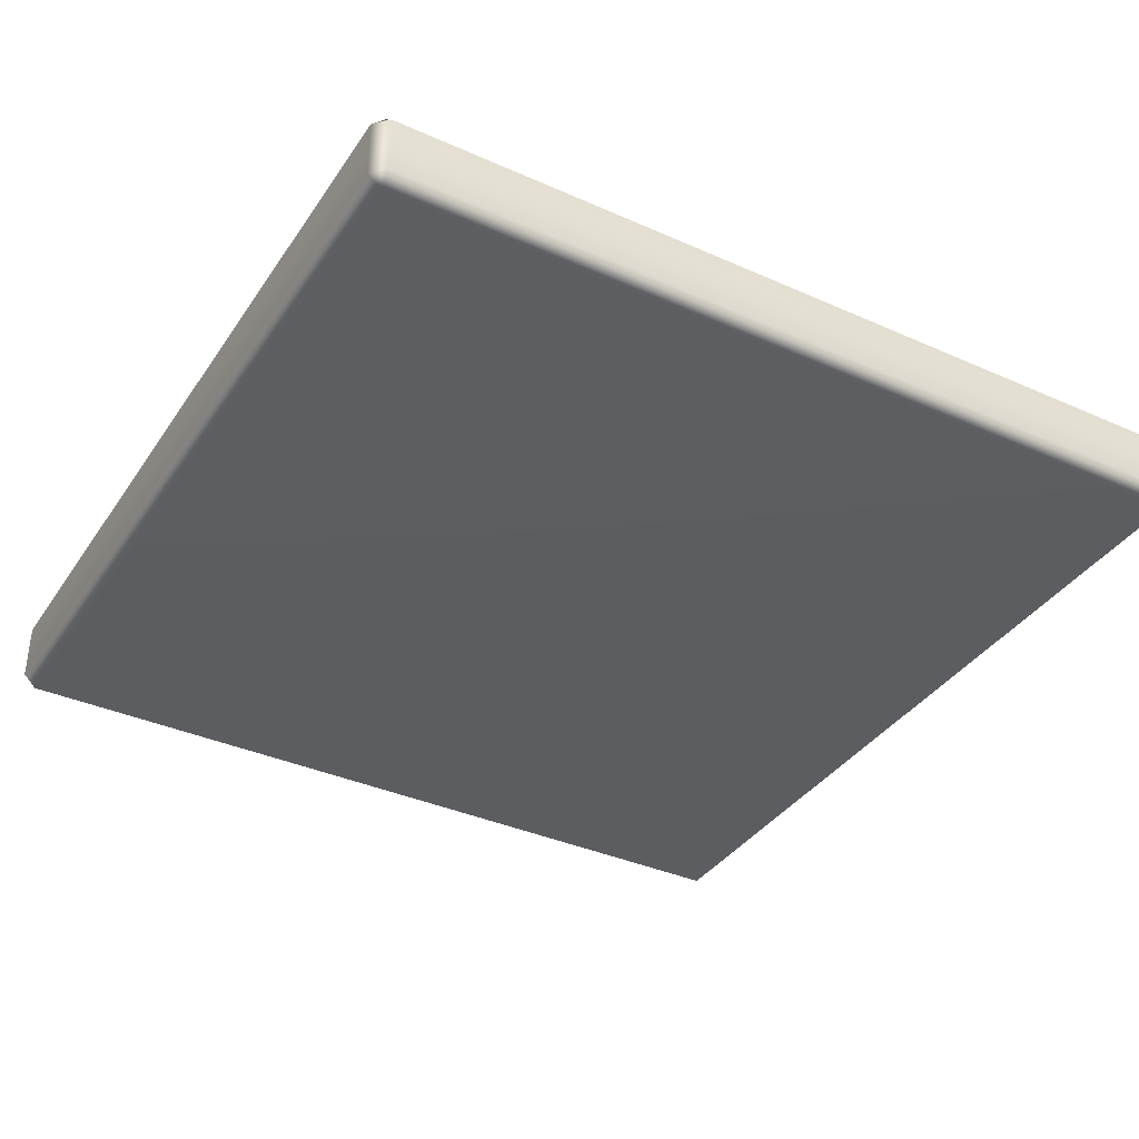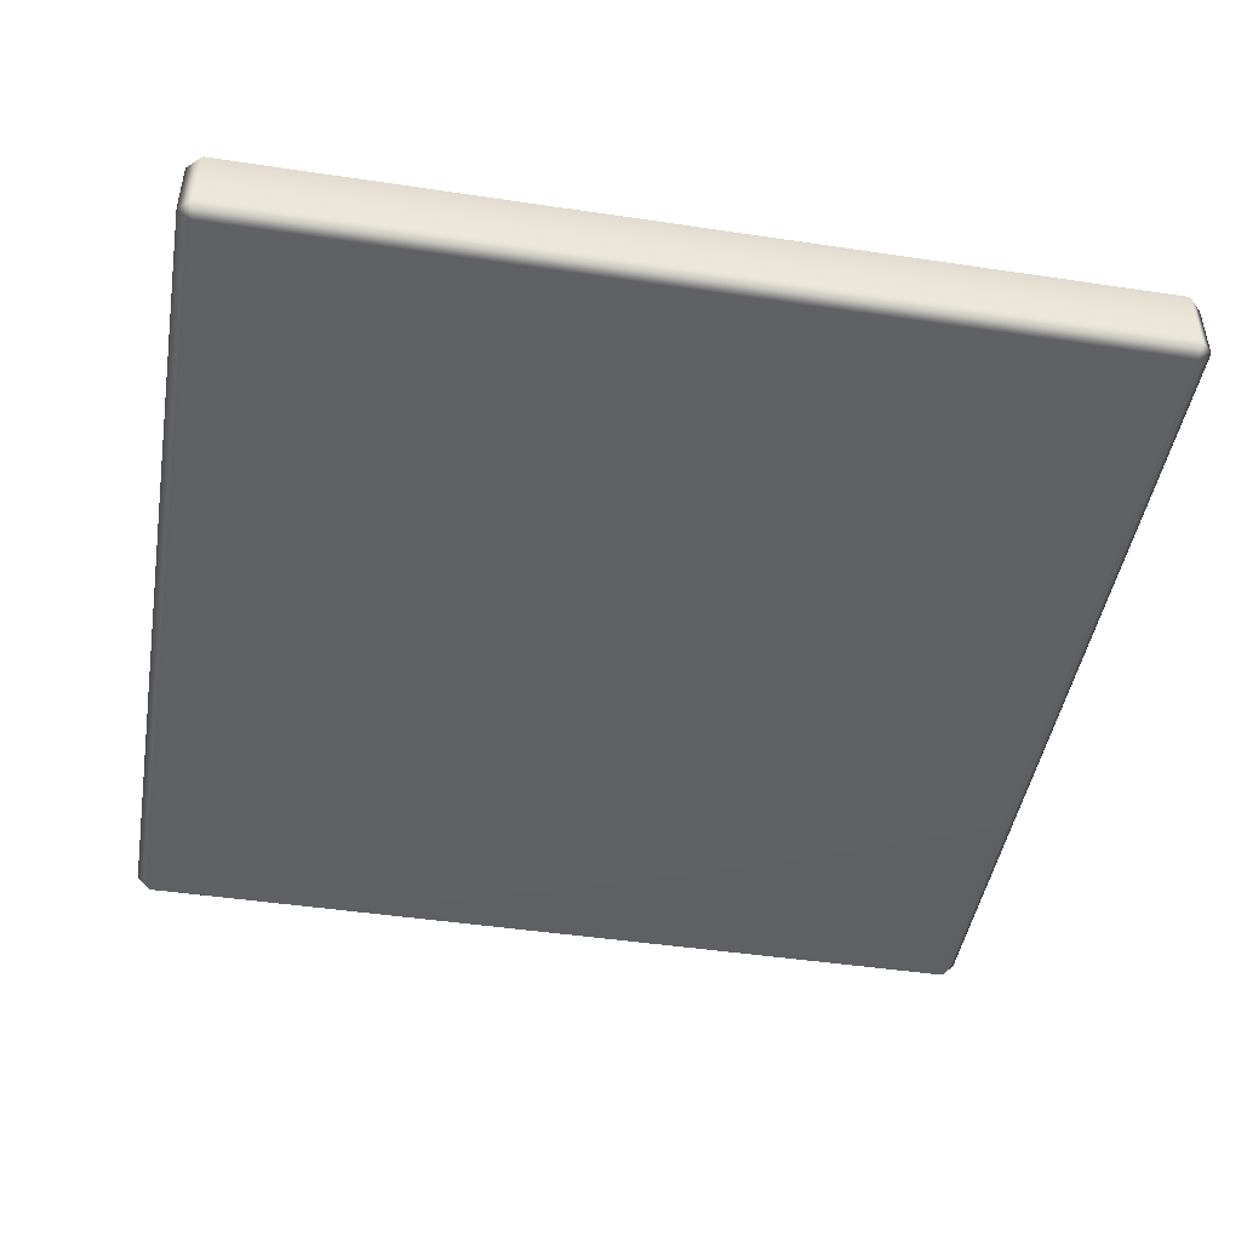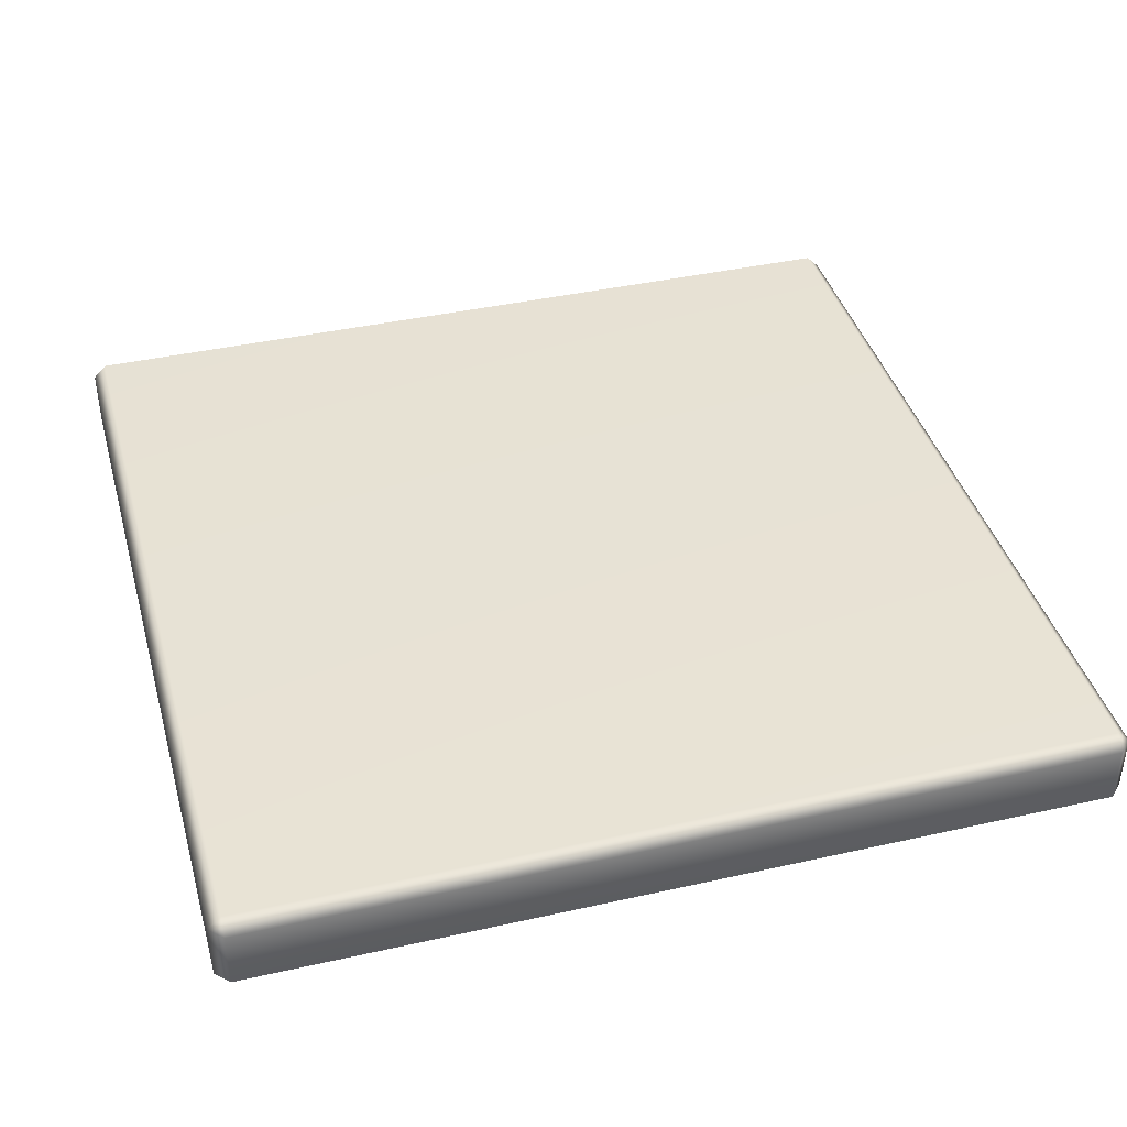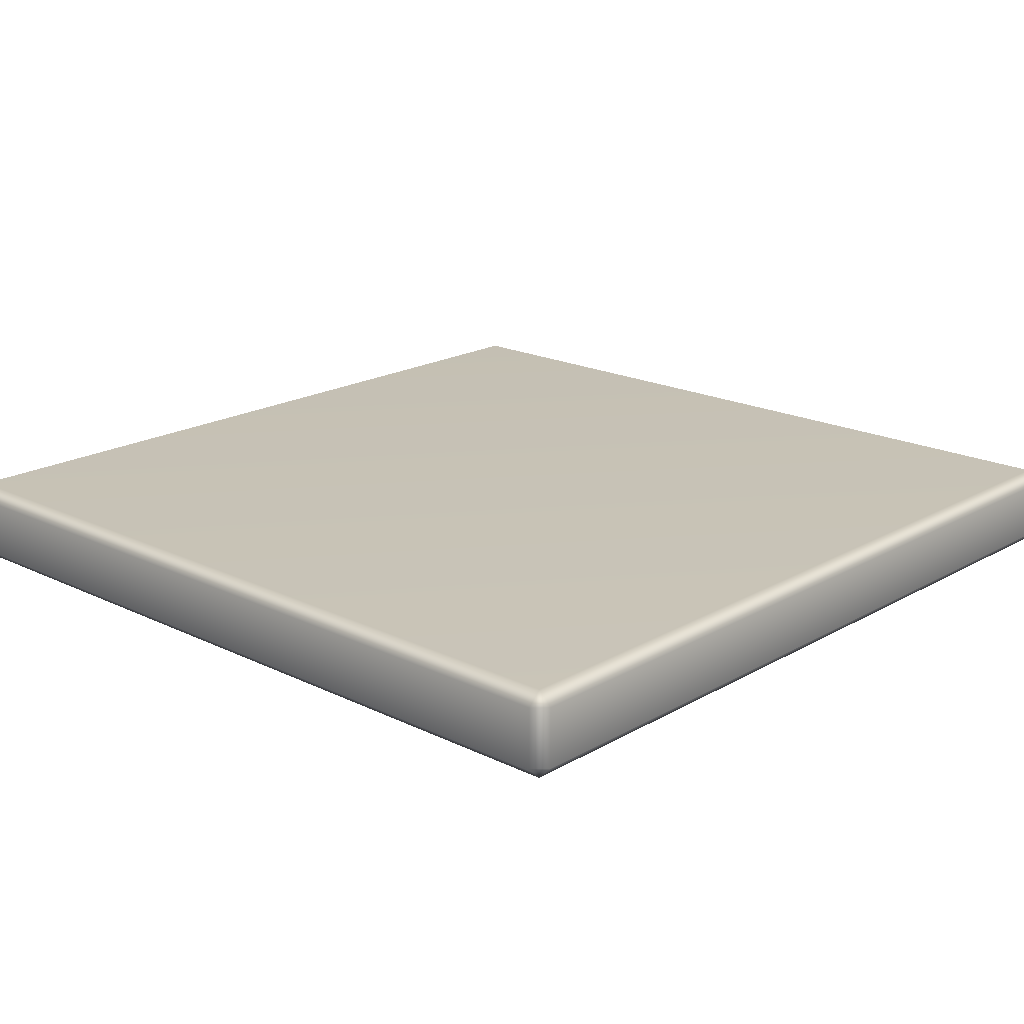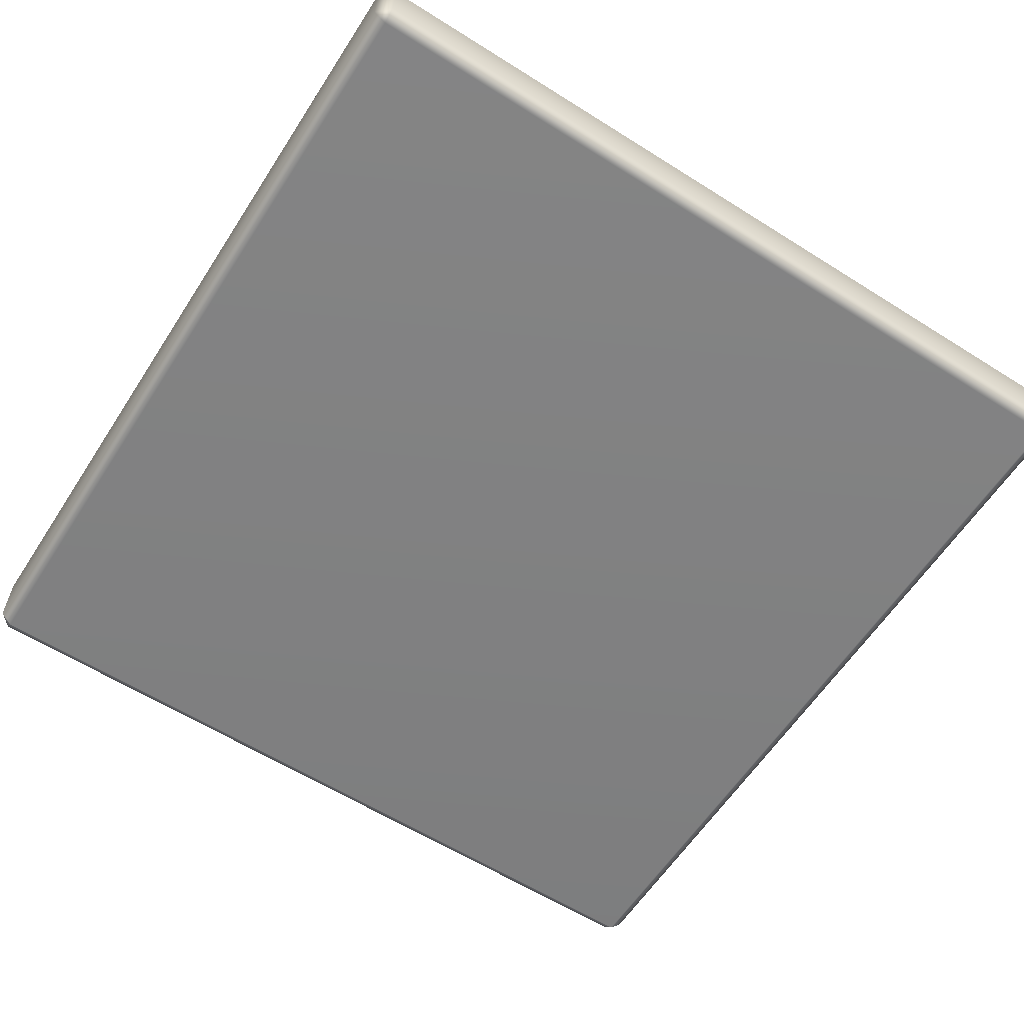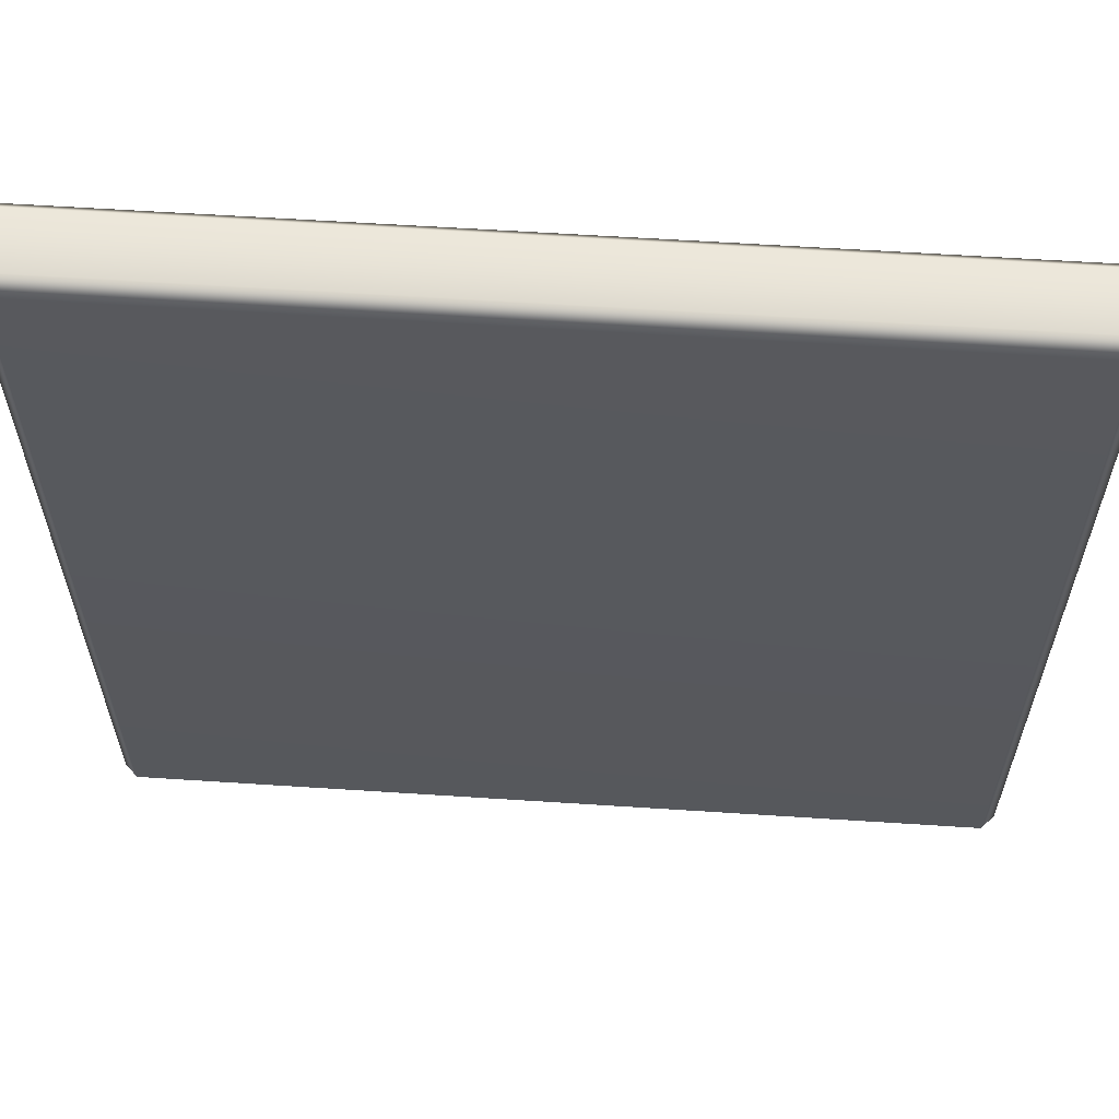
<metadata>
{"format":"obj","ext":"obj","renderer":"f3d","projection":"perspective","resolution":1024,"background":"white","views":[{"elev":-37.0,"azim":-29.9,"up":"+Y"},{"elev":-46.0,"azim":-99.7,"up":"+Y"},{"elev":40.4,"azim":-105.4,"up":"+Y"},{"elev":19.1,"azim":42.7,"up":"+Y"},{"elev":-60.4,"azim":-122.8,"up":"+Y"},{"elev":60.9,"azim":3.8,"up":"+Z"}]}
</metadata>
<code>
g ENV_Tile_MO_09
v -0.5167 0.02043 0.5009
v -0.5009 -0.01455 0.5167
v -0.5167 -0.01455 0.5009
v -0.5167 -0.01455 -0.5009
v -0.5167 0.02043 -0.5009
v -0.5009 -0.01455 -0.5167
v -0.5009 0.02043 -0.5167
v 0.5009 -0.01455 -0.5167
v -0.5009 0.03625 -0.5009
v 0.5009 0.02043 -0.5167
v 0.5167 -0.01455 -0.5009
v 0.5009 0.03625 -0.5009
v 0.5167 0.02043 -0.5009
v 0.5167 -0.01455 0.5009
v -0.5009 0.03625 0.5009
v -0.5009 0.02043 0.5167
v 0.5009 0.02043 0.5167
v 0.5009 -0.01455 0.5167
v 0.5167 0.02043 0.5009
v 0.5009 0.03625 0.5009
v -0.5009 -0.01455 0.5167
v -0.5167 -0.04952 0.5009
v -0.5167 -0.01455 0.5009
v -0.5167 -0.01455 -0.5009
v -0.5167 -0.04952 -0.5009
v -0.5009 -0.01455 -0.5167
v -0.5009 -0.04952 -0.5167
v 0.5009 -0.01455 -0.5167
v -0.5009 -0.06534 -0.5009
v 0.5009 -0.04952 -0.5167
v 0.5167 -0.01455 -0.5009
v 0.5009 -0.06534 -0.5009
v 0.5167 -0.04952 -0.5009
v 0.5167 -0.01455 0.5009
v -0.5009 -0.06534 0.5009
v -0.5009 -0.04952 0.5167
v 0.5009 -0.04952 0.5167
v 0.5009 -0.01455 0.5167
v 0.5167 -0.04952 0.5009
v 0.5009 -0.06534 0.5009
g ENV_Tile_MO_09_0
f 3 2 1
f 4 3 1
f 5 4 1
f 6 4 5
f 7 6 5
f 8 6 7
f 5 1 9
f 9 7 5
f 10 8 7
f 11 8 10
f 7 9 12
f 10 7 12
f 13 11 10
f 12 13 10
f 14 11 13
f 1 15 9
f 12 9 15
f 2 16 1
f 15 1 16
f 16 2 17
f 16 17 15
f 2 18 17
f 18 14 19
f 19 14 13
f 17 18 19
f 20 12 15
f 13 12 20
f 19 13 20
f 20 17 19
f 17 20 15
f 23 22 21
f 22 23 24
f 25 22 24
f 25 24 26
f 27 25 26
f 27 26 28
f 22 25 29
f 27 29 25
f 30 27 28
f 30 28 31
f 29 27 32
f 27 30 32
f 33 30 31
f 33 32 30
f 33 31 34
f 35 22 29
f 29 32 35
f 22 36 21
f 22 35 36
f 36 37 21
f 37 36 35
f 37 38 21
f 39 34 38
f 39 33 34
f 37 39 38
f 32 40 35
f 32 33 40
f 33 39 40
f 37 40 39
f 40 37 35

</code>
